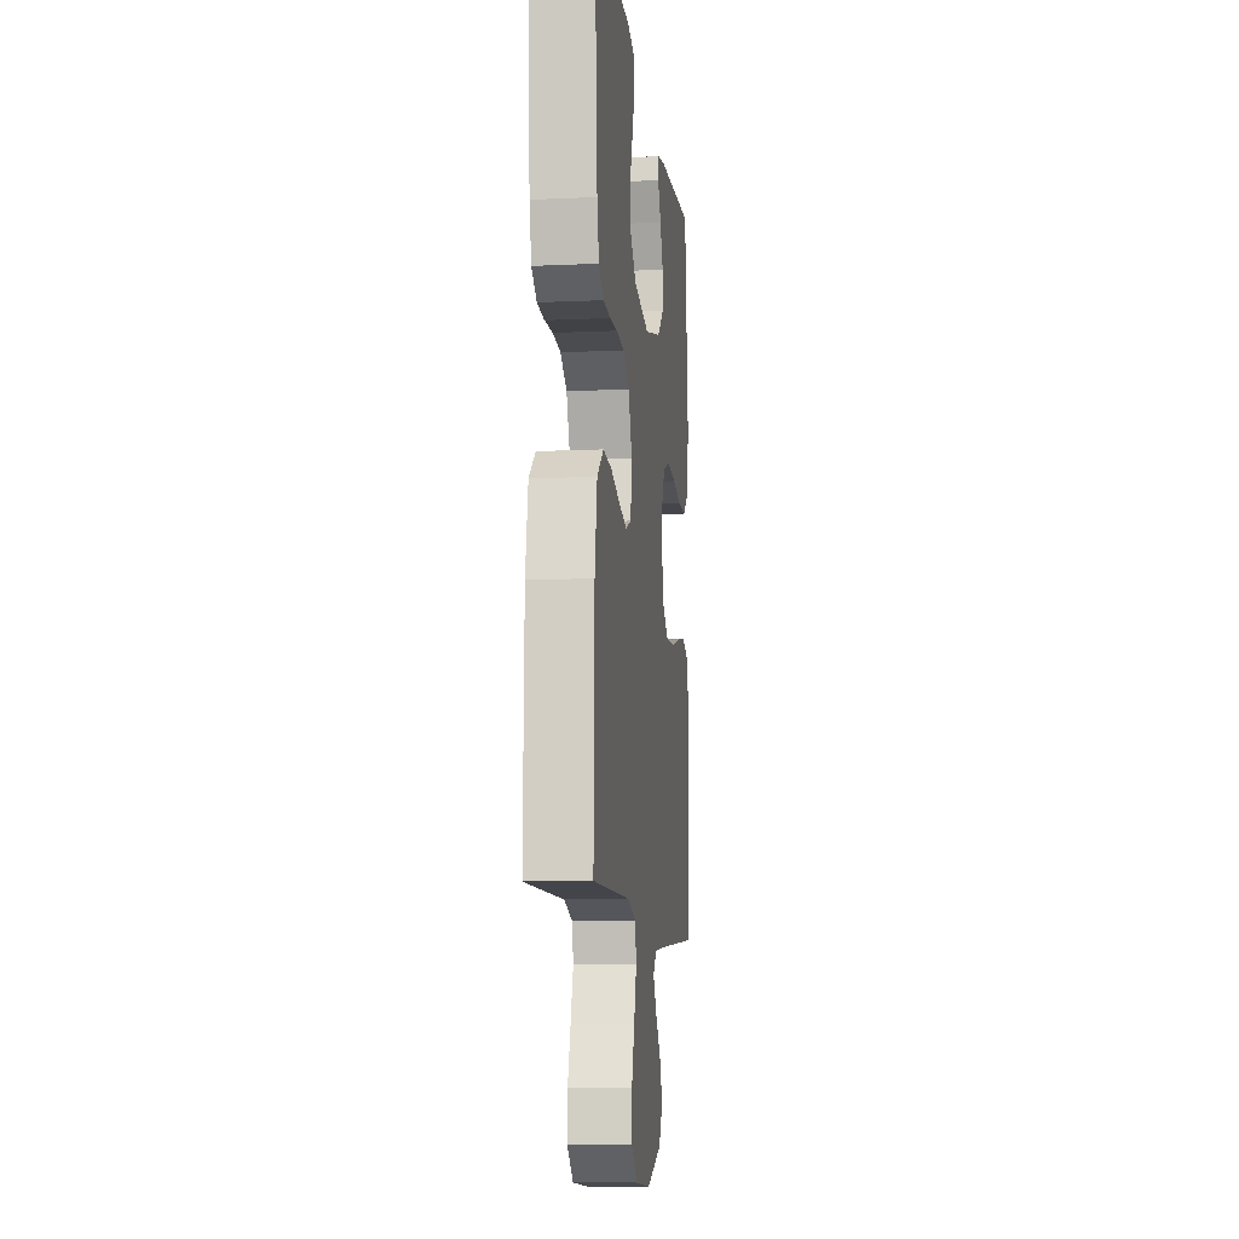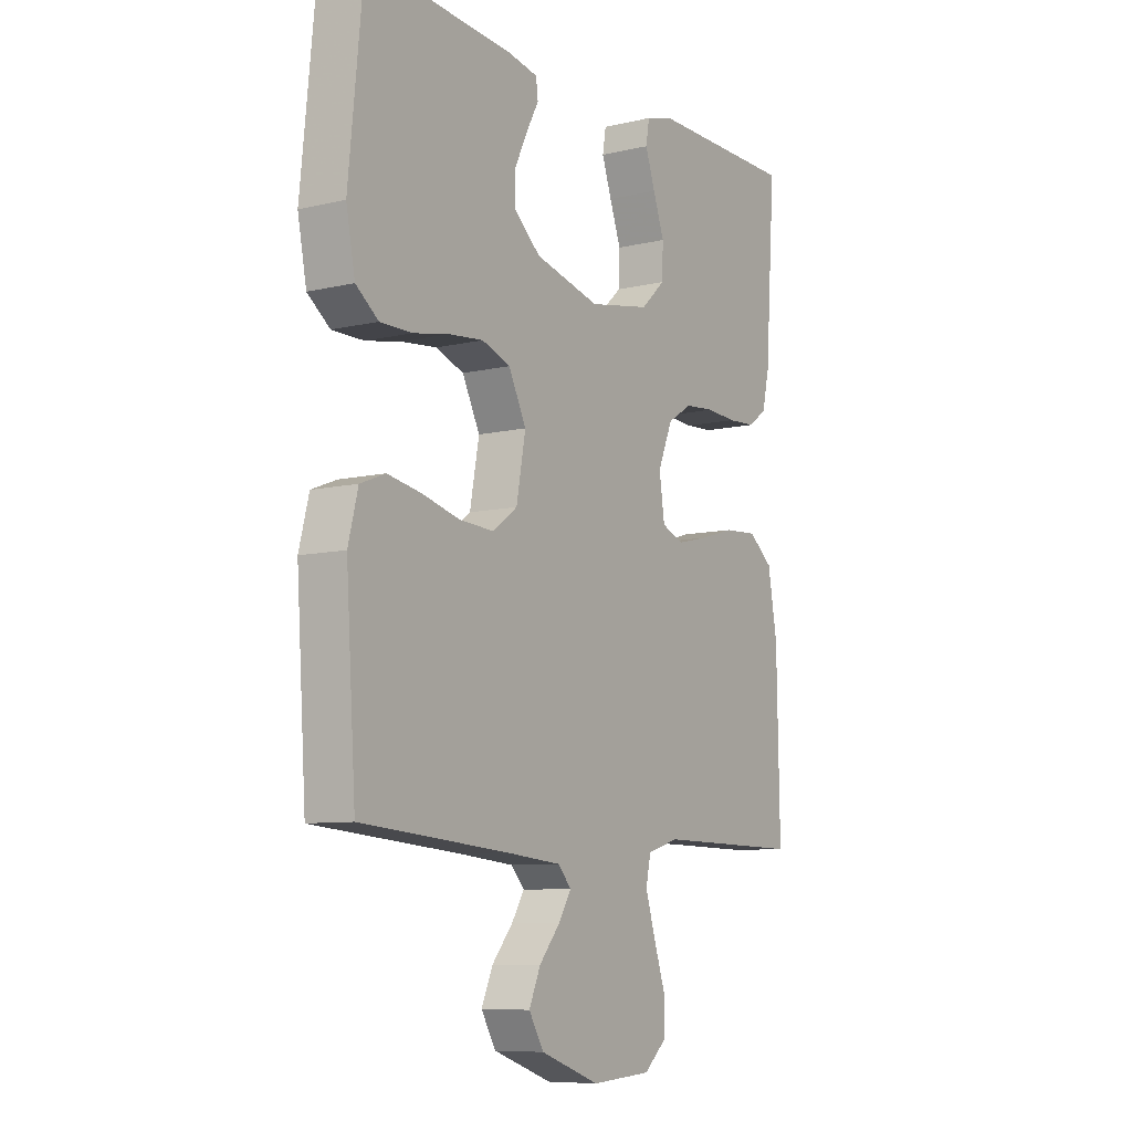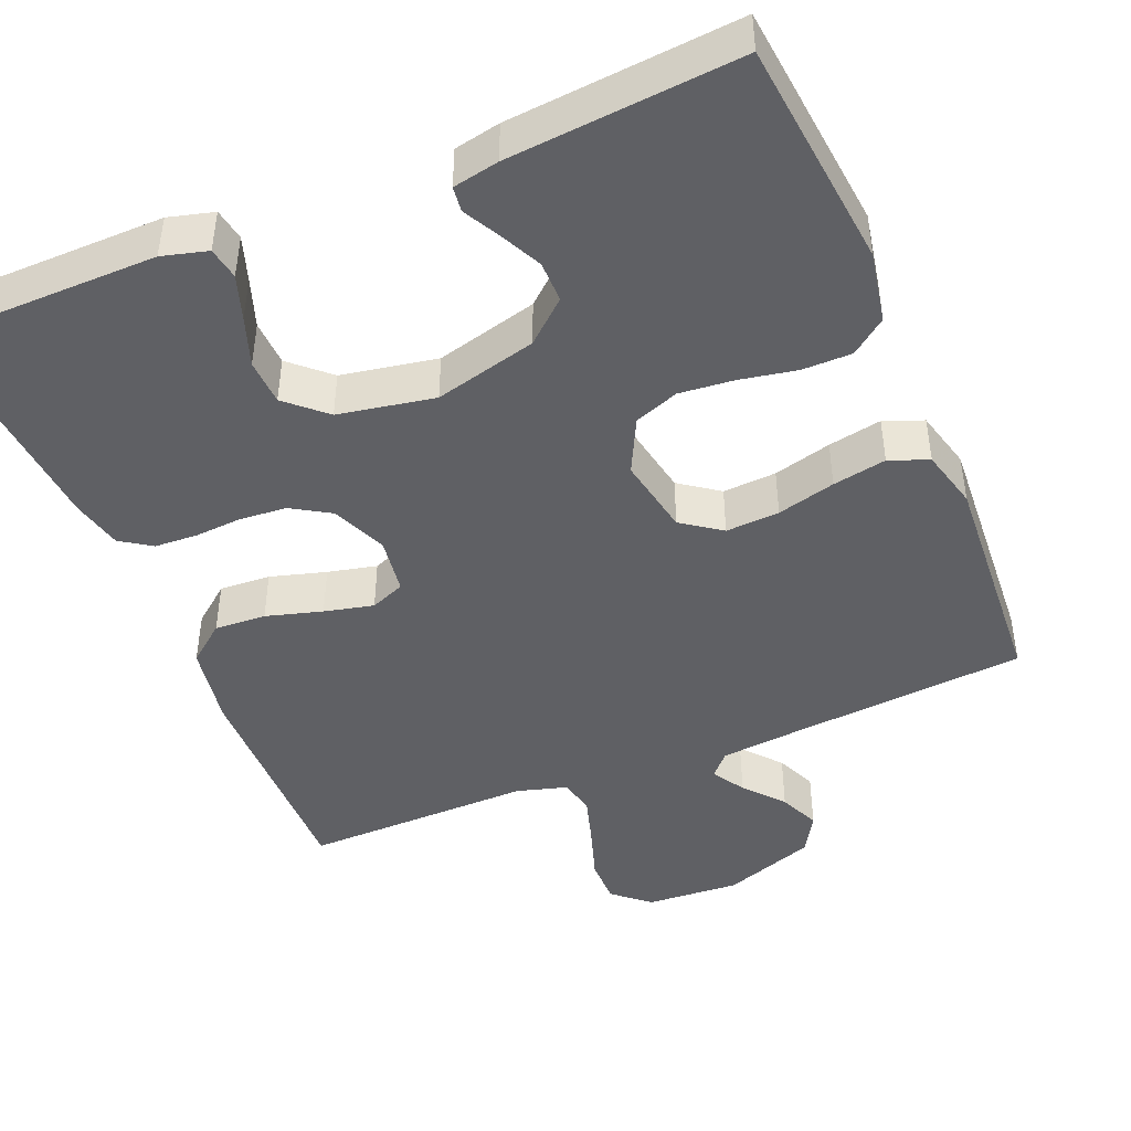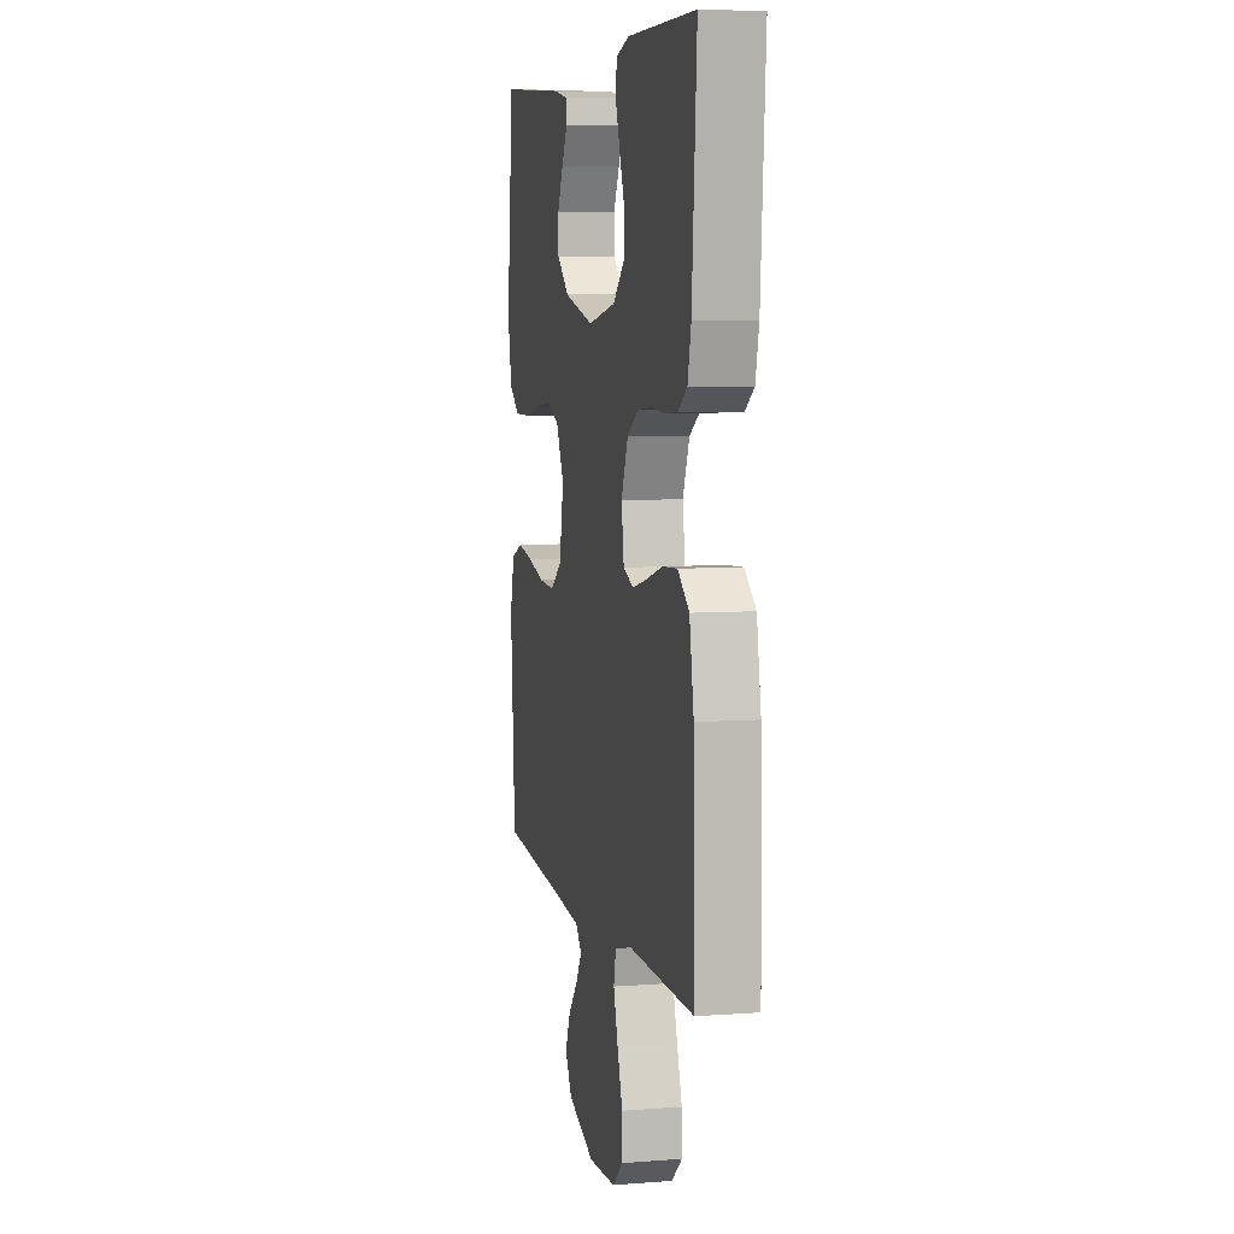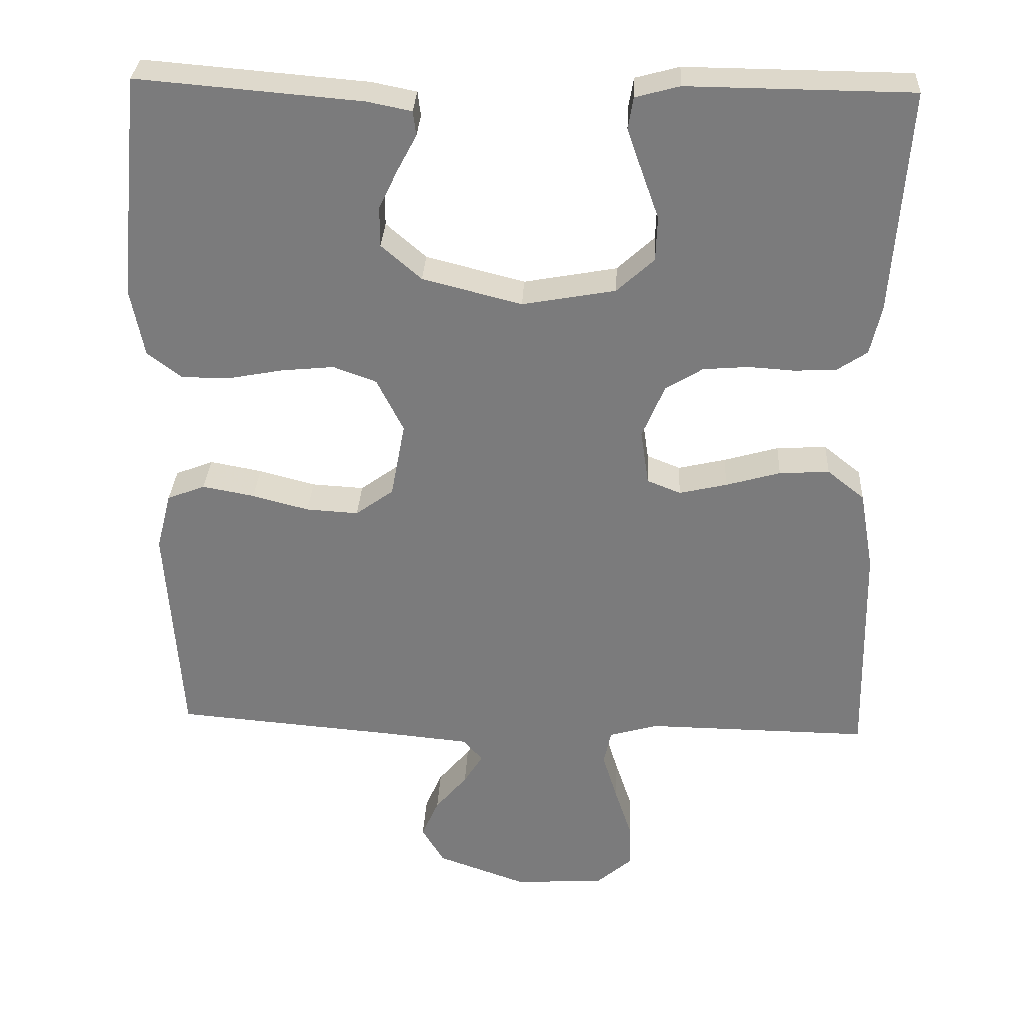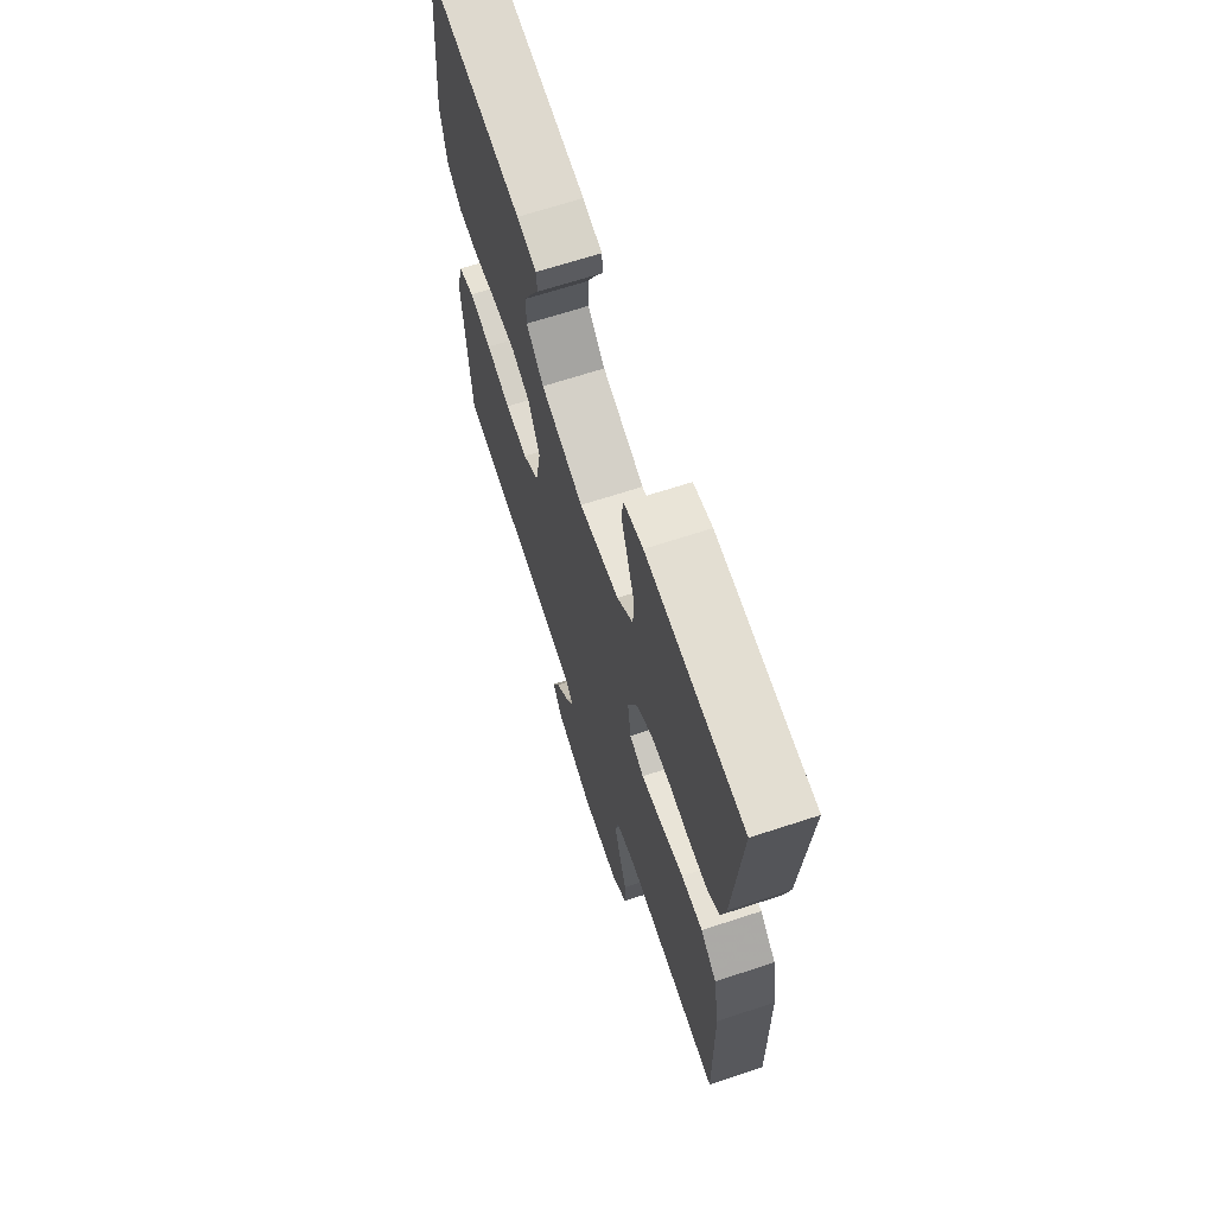
<metadata>
{"format":"obj","ext":"obj","renderer":"f3d","projection":"perspective","resolution":1024,"background":"white","views":[{"elev":-10.0,"azim":-83.3,"up":"+Z"},{"elev":-8.5,"azim":122.7,"up":"+Z"},{"elev":-44.7,"azim":22.7,"up":"+Y"},{"elev":6.5,"azim":-102.6,"up":"+Z"},{"elev":31.2,"azim":-177.1,"up":"+Z"},{"elev":67.2,"azim":-108.2,"up":"+Z"}]}
</metadata>
<code>
v -0.5 0.07 -0.5
v -0.494 0.07 -0.2
v -0.475 0.07 -0.092
v -0.425 0.07 -0.052
v -0.358 0.07 -0.056
v -0.285 0.07 -0.077
v -0.221 0.07 -0.092
v -0.176 0.07 -0.074
v -0.165 0.07 0
v -0.195 0.07 0.072
v -0.245 0.07 0.103
v -0.306 0.07 0.108
v -0.368 0.07 0.104
v -0.424 0.07 0.107
v -0.464 0.07 0.134
v -0.479 0.07 0.2
v -0.5 0.07 0.5
v -0.2 0.07 0.503
v -0.141 0.07 0.487
v -0.134 0.07 0.445
v -0.154 0.07 0.387
v -0.177 0.07 0.323
v -0.175 0.07 0.263
v -0.125 0.07 0.217
v 0 0.07 0.194
v 0.133 0.07 0.228
v 0.187 0.07 0.275
v 0.187 0.07 0.329
v 0.161 0.07 0.383
v 0.136 0.07 0.43
v 0.14 0.07 0.463
v 0.2 0.07 0.475
v 0.5 0.07 0.5
v 0.53 0.07 0.2
v 0.512 0.07 0.107
v 0.466 0.07 0.072
v 0.401 0.07 0.072
v 0.328 0.07 0.086
v 0.257 0.07 0.093
v 0.199 0.07 0.072
v 0.163 0.07 0
v 0.182 0.07 -0.102
v 0.233 0.07 -0.139
v 0.303 0.07 -0.135
v 0.379 0.07 -0.115
v 0.449 0.07 -0.102
v 0.5 0.07 -0.122
v 0.52 0.07 -0.2
v 0.5 0.07 -0.5
v 0.2 0.07 -0.525
v 0.086 0.07 -0.536
v 0.059 0.07 -0.566
v 0.085 0.07 -0.608
v 0.128 0.07 -0.659
v 0.151 0.07 -0.712
v 0.121 0.07 -0.763
v 0 0.07 -0.806
v -0.122 0.07 -0.798
v -0.169 0.07 -0.757
v -0.168 0.07 -0.696
v -0.145 0.07 -0.627
v -0.125 0.07 -0.562
v -0.135 0.07 -0.515
v -0.2 0.07 -0.496
v -0.5 0 -0.5
v -0.494 0 -0.2
v -0.475 0 -0.092
v -0.425 0 -0.052
v -0.358 0 -0.056
v -0.285 0 -0.077
v -0.221 0 -0.092
v -0.176 0 -0.074
v -0.165 0 0
v -0.195 0 0.072
v -0.245 0 0.103
v -0.306 0 0.108
v -0.368 0 0.104
v -0.424 0 0.107
v -0.464 0 0.134
v -0.479 0 0.2
v -0.5 0 0.5
v -0.2 0 0.503
v -0.141 0 0.487
v -0.134 0 0.445
v -0.154 0 0.387
v -0.177 0 0.323
v -0.175 0 0.263
v -0.125 0 0.217
v 0 0 0.194
v 0.133 0 0.228
v 0.187 0 0.275
v 0.187 0 0.329
v 0.161 0 0.383
v 0.136 0 0.43
v 0.14 0 0.463
v 0.2 0 0.475
v 0.5 0 0.5
v 0.53 0 0.2
v 0.512 0 0.107
v 0.466 0 0.072
v 0.401 0 0.072
v 0.328 0 0.086
v 0.257 0 0.093
v 0.199 0 0.072
v 0.163 0 0
v 0.182 0 -0.102
v 0.233 0 -0.139
v 0.303 0 -0.135
v 0.379 0 -0.115
v 0.449 0 -0.102
v 0.5 0 -0.122
v 0.52 0 -0.2
v 0.5 0 -0.5
v 0.2 0 -0.525
v 0.086 0 -0.536
v 0.059 0 -0.566
v 0.085 0 -0.608
v 0.128 0 -0.659
v 0.151 0 -0.712
v 0.121 0 -0.763
v 0 0 -0.806
v -0.122 0 -0.798
v -0.169 0 -0.757
v -0.168 0 -0.696
v -0.145 0 -0.627
v -0.125 0 -0.562
v -0.135 0 -0.515
v -0.2 0 -0.496
f 59 60 61
f 58 59 61
f 57 58 61
f 56 57 61
f 55 56 61
f 54 55 61
f 53 54 61
f 52 53 61 62
f 51 52 62 63
f 48 49 50
f 47 48 50
f 46 47 50
f 45 46 50
f 44 45 50
f 51 63 64
f 50 51 64
f 44 50 64
f 43 44 64
f 36 37 38
f 35 36 38
f 34 35 38
f 33 34 38
f 32 33 38
f 31 32 38
f 30 31 38
f 29 30 38
f 28 29 38
f 27 28 38 39
f 26 27 39 40
f 20 21 22
f 19 20 22
f 18 19 22
f 17 18 22
f 16 17 22
f 15 16 22
f 14 15 22
f 13 14 22
f 12 13 22
f 11 12 22 23
f 10 11 23 24
f 4 5 6
f 3 4 6
f 2 3 6
f 1 2 6
f 64 1 6
f 64 6 7
f 64 7 8
f 43 64 8
f 42 43 8
f 41 42 8 9
f 41 9 10
f 40 41 10
f 26 40 10
f 25 26 10
f 10 24 25
f 125 124 123
f 125 123 122
f 125 122 121
f 125 121 120
f 125 120 119
f 125 119 118
f 125 118 117
f 126 125 117 116
f 127 126 116 115
f 114 113 112
f 114 112 111
f 114 111 110
f 114 110 109
f 114 109 108
f 128 127 115
f 128 115 114
f 128 114 108
f 128 108 107
f 102 101 100
f 102 100 99
f 102 99 98
f 102 98 97
f 102 97 96
f 102 96 95
f 102 95 94
f 102 94 93
f 102 93 92
f 103 102 92 91
f 104 103 91 90
f 86 85 84
f 86 84 83
f 86 83 82
f 86 82 81
f 86 81 80
f 86 80 79
f 86 79 78
f 86 78 77
f 86 77 76
f 87 86 76 75
f 88 87 75 74
f 70 69 68
f 70 68 67
f 70 67 66
f 70 66 65
f 70 65 128
f 71 70 128
f 72 71 128
f 72 128 107
f 72 107 106
f 73 72 106 105
f 74 73 105
f 74 105 104
f 74 104 90
f 74 90 89
f 89 88 74
f 1 65 66 2
f 2 66 67 3
f 3 67 68 4
f 4 68 69 5
f 5 69 70 6
f 6 70 71 7
f 7 71 72 8
f 8 72 73 9
f 9 73 74 10
f 10 74 75 11
f 11 75 76 12
f 12 76 77 13
f 13 77 78 14
f 14 78 79 15
f 15 79 80 16
f 16 80 81 17
f 17 81 82 18
f 18 82 83 19
f 19 83 84 20
f 20 84 85 21
f 21 85 86 22
f 22 86 87 23
f 23 87 88 24
f 24 88 89 25
f 25 89 90 26
f 26 90 91 27
f 27 91 92 28
f 28 92 93 29
f 29 93 94 30
f 30 94 95 31
f 31 95 96 32
f 32 96 97 33
f 33 97 98 34
f 34 98 99 35
f 35 99 100 36
f 36 100 101 37
f 37 101 102 38
f 38 102 103 39
f 39 103 104 40
f 40 104 105 41
f 41 105 106 42
f 42 106 107 43
f 43 107 108 44
f 44 108 109 45
f 45 109 110 46
f 46 110 111 47
f 47 111 112 48
f 48 112 113 49
f 49 113 114 50
f 50 114 115 51
f 51 115 116 52
f 52 116 117 53
f 53 117 118 54
f 54 118 119 55
f 55 119 120 56
f 56 120 121 57
f 57 121 122 58
f 58 122 123 59
f 59 123 124 60
f 60 124 125 61
f 61 125 126 62
f 62 126 127 63
f 63 127 128 64
f 64 128 65 1

</code>
